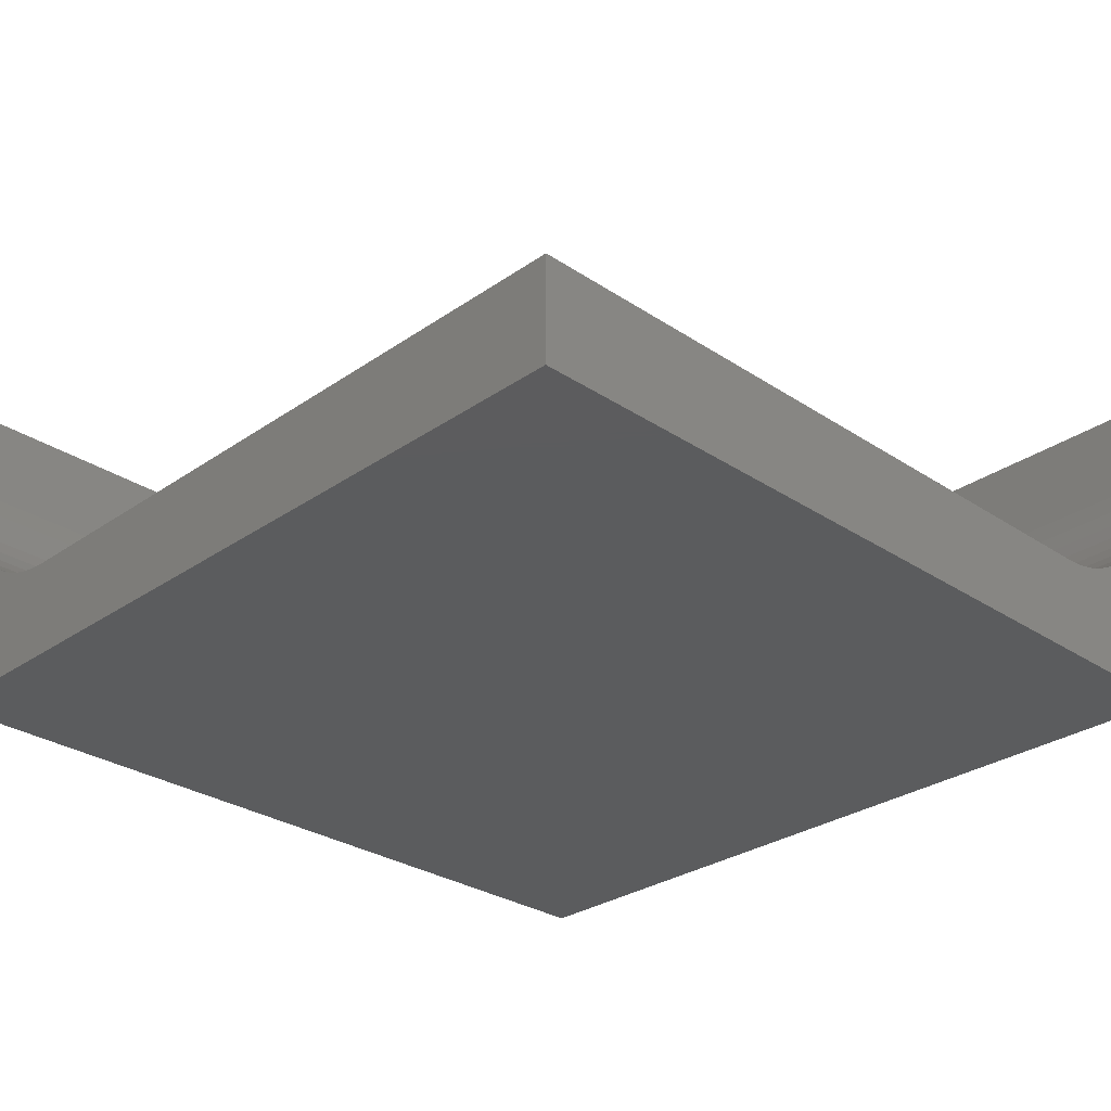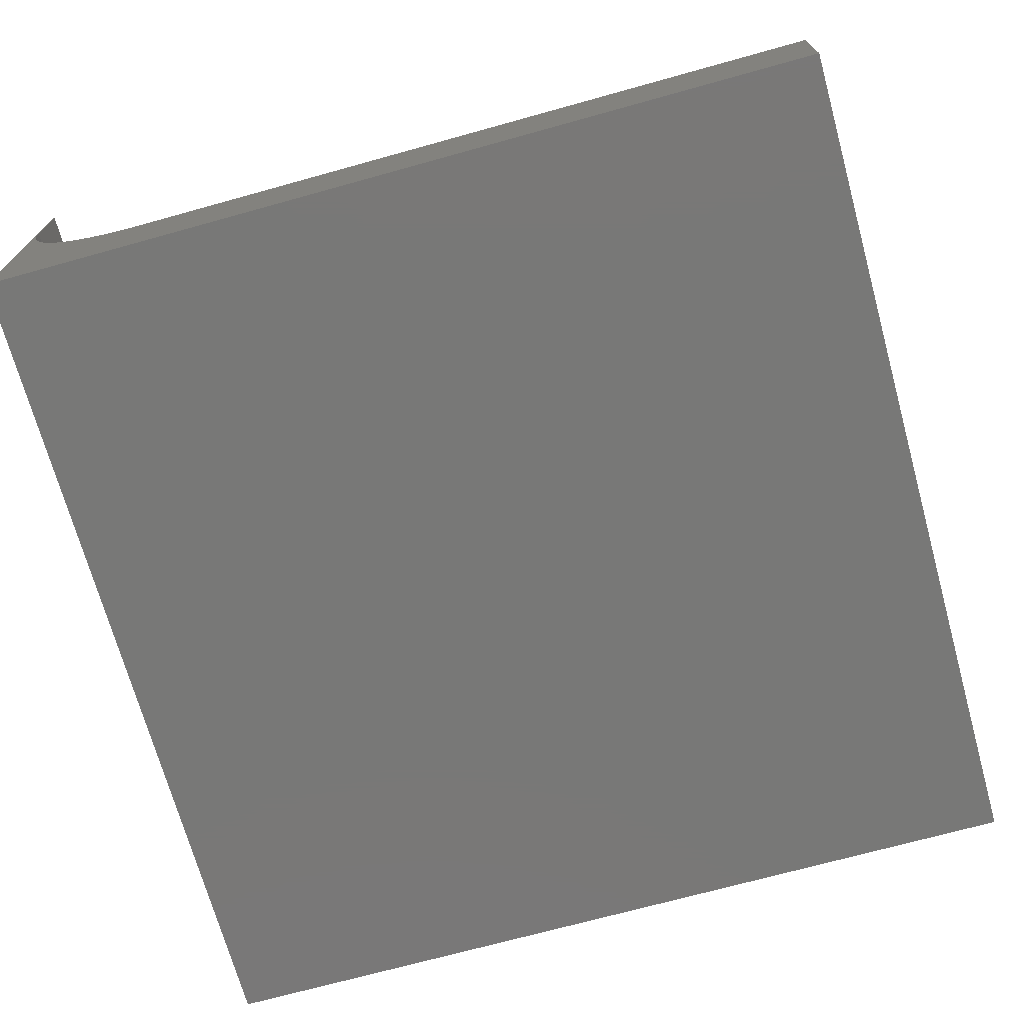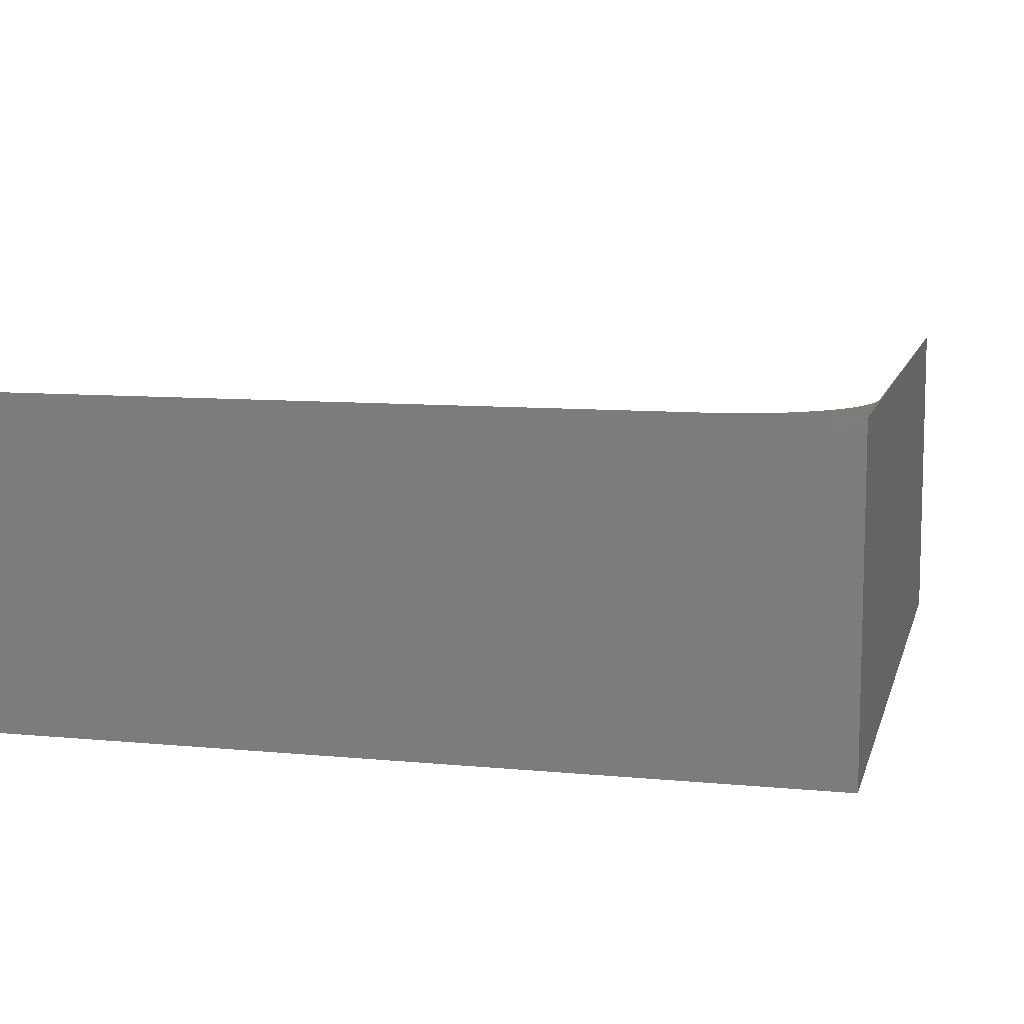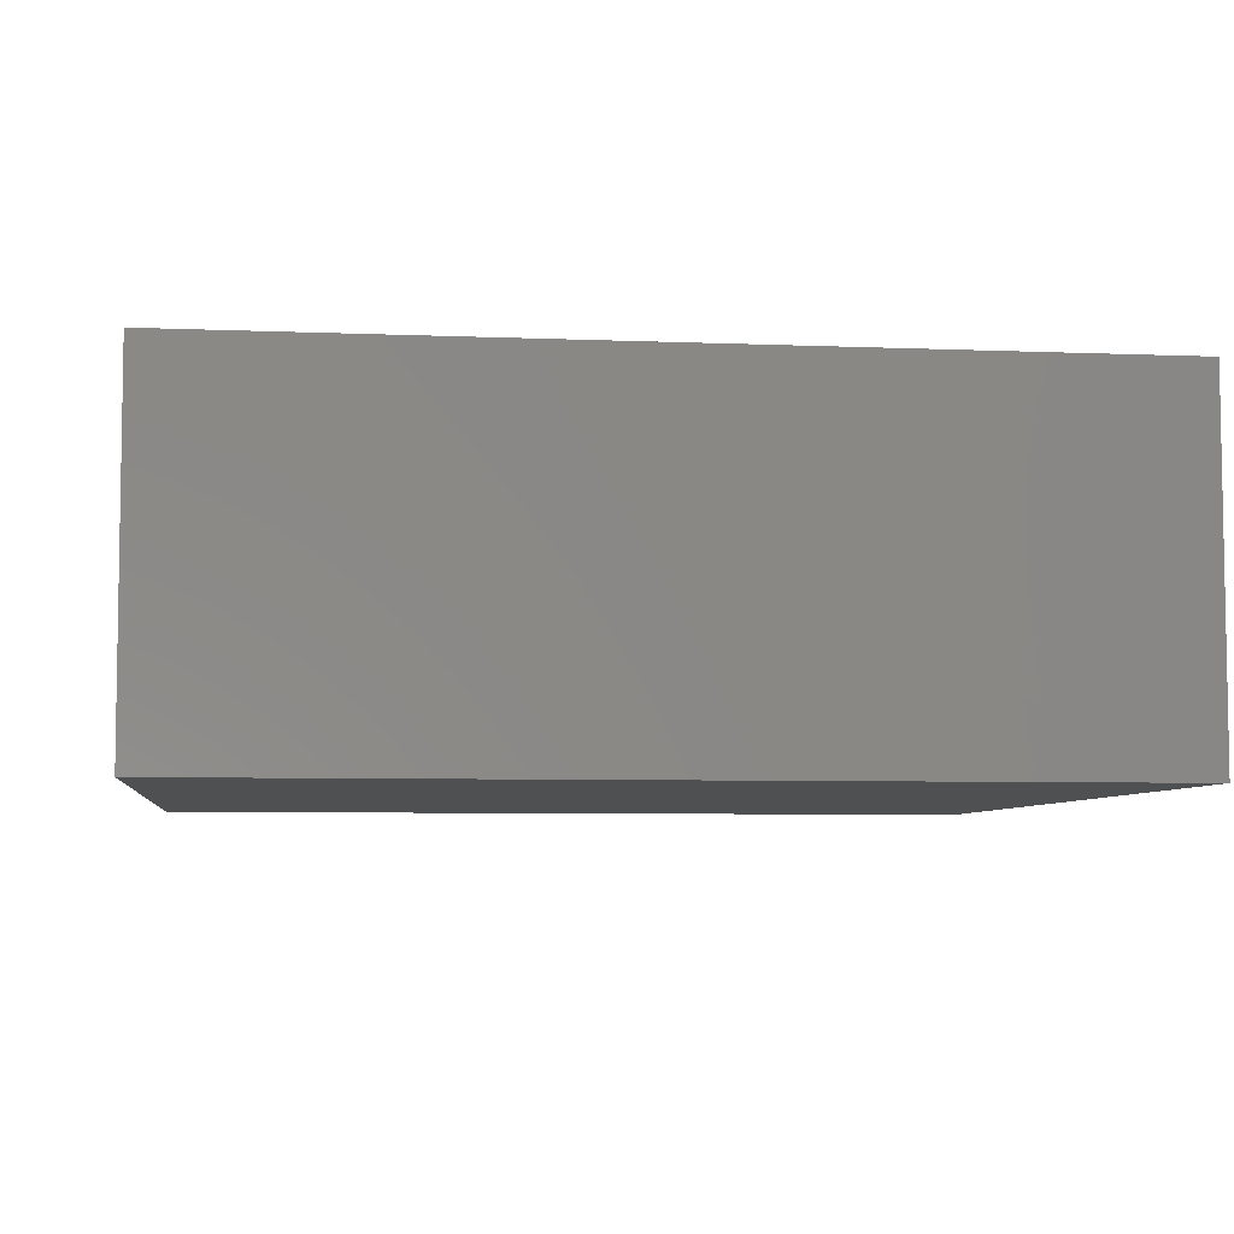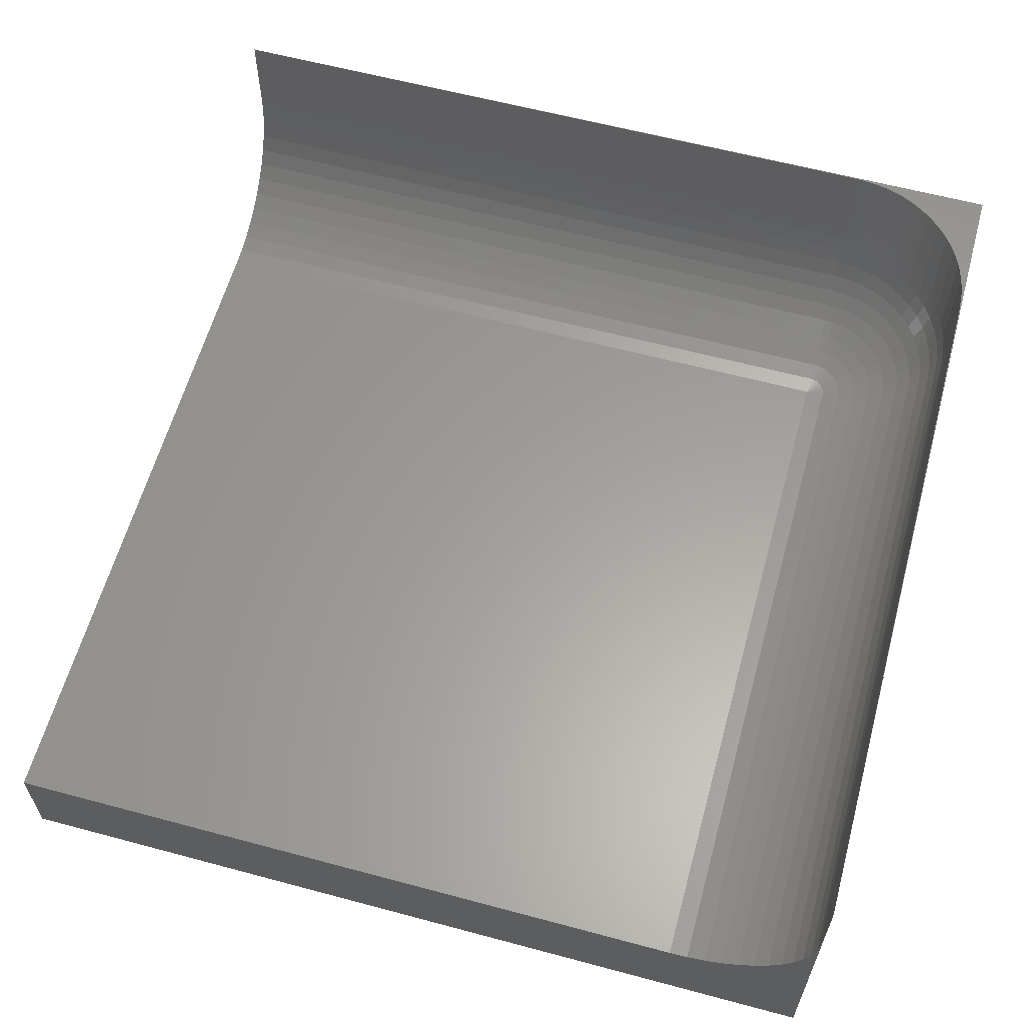
<metadata>
{"format":"stl","ext":"stl","renderer":"f3d","projection":"perspective","resolution":1024,"background":"white","views":[{"elev":-29.2,"azim":-134.4,"up":"+Z"},{"elev":-71.0,"azim":-164.5,"up":"+Z"},{"elev":9.4,"azim":14.1,"up":"+Z"},{"elev":-6.0,"azim":82.8,"up":"+Z"},{"elev":60.9,"azim":-74.7,"up":"+Z"}]}
</metadata>
<code>
# stl→obj: 204 verts, 404 faces
v -3.937 -0.7874 -0.9564
v 0.7859 -0.7874 -0.9564
v 0.7859 -0.7874 0.917
v -3.937 -0.7838 0.9172
v -0.002491 -0.7796 0.4116
v -0.002491 -0.7729 0.3098
v -3.937 -0.7729 0.3098
v -3.937 -0.7796 0.4116
v 0.09853 -0.7663 0.3098
v 0.0994 -0.7729 0.4116
v 0.1978 -0.7465 0.3098
v 0.1995 -0.753 0.4116
v 0.2937 -0.714 0.3098
v 0.2962 -0.7201 0.4116
v 0.3845 -0.6692 0.3098
v 0.3878 -0.675 0.4116
v 0.4686 -0.613 0.3098
v 0.4727 -0.6183 0.4116
v 0.5447 -0.5462 0.3098
v 0.5495 -0.5509 0.4116
v 0.6115 -0.4701 0.3098
v 0.6168 -0.4742 0.4116
v 0.6677 -0.3859 0.3098
v 0.6735 -0.3893 0.4116
v 0.7125 -0.2952 0.3098
v 0.7187 -0.2977 0.4116
v 0.745 -0.1993 0.3098
v 0.7515 -0.201 0.4116
v 0.7648 -0.1 0.3098
v 0.7714 -0.1009 0.4116
v 0.7714 0.001007 0.3098
v 0.7781 0.001007 0.4116
v 0.7781 3.955 0.4116
v 0.7714 3.955 0.3098
v -0.002491 -0.753 0.2096
v -3.937 -0.753 0.2096
v 0.09593 -0.7465 0.2096
v 0.1927 -0.7273 0.2096
v 0.286 -0.6956 0.2096
v 0.3745 -0.652 0.2096
v 0.4565 -0.5972 0.2096
v 0.5307 -0.5321 0.2096
v 0.5957 -0.458 0.2096
v 0.6505 -0.376 0.2096
v 0.6941 -0.2875 0.2096
v 0.7258 -0.1941 0.2096
v 0.745 -0.09741 0.2096
v 0.7515 0.001007 0.2096
v 0.7515 3.955 0.2096
v -0.002491 -0.7201 0.1129
v -3.937 -0.7201 0.1129
v 0.09164 -0.714 0.1129
v 0.1842 -0.6956 0.1129
v 0.2735 -0.6653 0.1129
v 0.3581 -0.6235 0.1129
v 0.4365 -0.5711 0.1129
v 0.5075 -0.5089 0.1129
v 0.5696 -0.438 0.1129
v 0.6221 -0.3596 0.1129
v 0.6638 -0.275 0.1129
v 0.6941 -0.1856 0.1129
v 0.7125 -0.09312 0.1129
v 0.7187 0.001007 0.1129
v 0.7187 3.955 0.1129
v -0.002491 -0.675 0.02135
v -3.937 -0.675 0.02135
v 0.08575 -0.6692 0.02135
v 0.1725 -0.652 0.02135
v 0.2562 -0.6235 0.02135
v 0.3355 -0.5844 0.02135
v 0.409 -0.5353 0.02135
v 0.4755 -0.477 0.02135
v 0.5338 -0.4105 0.02135
v 0.5829 -0.337 0.02135
v 0.6221 -0.2577 0.02135
v 0.6505 -0.174 0.02135
v 0.6677 -0.08723 0.02135
v 0.6735 0.001007 0.02135
v 0.6735 3.955 0.02135
v -0.002491 -0.6183 -0.06355
v -3.937 -0.6183 -0.06355
v 0.07834 -0.613 -0.06355
v 0.1578 -0.5972 -0.06355
v 0.2345 -0.5711 -0.06355
v 0.3071 -0.5353 -0.06355
v 0.3745 -0.4903 -0.06355
v 0.4354 -0.4369 -0.06355
v 0.4888 -0.376 -0.06355
v 0.5338 -0.3086 -0.06355
v 0.5696 -0.236 -0.06355
v 0.5957 -0.1593 -0.06355
v 0.6115 -0.07982 -0.06355
v 0.6168 0.001007 -0.06355
v 0.6168 3.955 -0.06355
v -0.002491 -0.5509 -0.1403
v -3.937 -0.5509 -0.1403
v 0.06956 -0.5462 -0.1403
v 0.1404 -0.5321 -0.1403
v 0.2087 -0.5089 -0.1403
v 0.2735 -0.477 -0.1403
v 0.3335 -0.4369 -0.1403
v 0.3878 -0.3893 -0.1403
v 0.4354 -0.335 -0.1403
v 0.4755 -0.275 -0.1403
v 0.5075 -0.2102 -0.1403
v 0.5307 -0.1418 -0.1403
v 0.5447 -0.07104 -0.1403
v 0.5495 0.001007 -0.1403
v 0.5495 3.955 -0.1403
v -0.002491 -0.4742 -0.2076
v -3.937 -0.4742 -0.2076
v 0.05954 -0.4701 -0.2076
v 0.1205 -0.458 -0.2076
v 0.1794 -0.438 -0.2076
v 0.2351 -0.4105 -0.2076
v 0.2868 -0.376 -0.2076
v 0.3335 -0.335 -0.2076
v 0.3745 -0.2883 -0.2076
v 0.409 -0.2366 -0.2076
v 0.4365 -0.1808 -0.2076
v 0.4565 -0.122 -0.2076
v 0.4686 -0.06102 -0.2076
v 0.4727 0.001007 -0.2076
v 0.4727 3.955 -0.2076
v -0.002491 -0.3893 -0.2644
v -3.937 -0.3893 -0.2644
v 0.04845 -0.3859 -0.2644
v 0.09853 -0.376 -0.2644
v 0.1469 -0.3596 -0.2644
v 0.1927 -0.337 -0.2644
v 0.2351 -0.3086 -0.2644
v 0.2735 -0.275 -0.2644
v 0.3071 -0.2366 -0.2644
v 0.3355 -0.1941 -0.2644
v 0.3581 -0.1483 -0.2644
v 0.3745 -0.1 -0.2644
v 0.3845 -0.04994 -0.2644
v 0.3878 0.001007 -0.2644
v 0.3878 3.955 -0.2644
v -0.002491 -0.2977 -0.3095
v -3.937 -0.2977 -0.3095
v 0.0365 -0.2952 -0.3095
v 0.07482 -0.2875 -0.3095
v 0.1118 -0.275 -0.3095
v 0.1469 -0.2577 -0.3095
v 0.1794 -0.236 -0.3095
v 0.2087 -0.2102 -0.3095
v 0.2345 -0.1808 -0.3095
v 0.2562 -0.1483 -0.3095
v 0.2735 -0.1133 -0.3095
v 0.286 -0.0763 -0.3095
v 0.2937 -0.03798 -0.3095
v 0.2962 0.001007 -0.3095
v 0.2962 3.955 -0.3095
v -0.002491 -0.201 -0.3423
v -3.937 -0.201 -0.3423
v 0.02388 -0.1993 -0.3423
v 0.0498 -0.1941 -0.3423
v 0.07482 -0.1856 -0.3423
v 0.09853 -0.174 -0.3423
v 0.1205 -0.1593 -0.3423
v 0.1404 -0.1418 -0.3423
v 0.1578 -0.122 -0.3423
v 0.1725 -0.1 -0.3423
v 0.1842 -0.0763 -0.3423
v 0.1927 -0.05128 -0.3423
v 0.1978 -0.02536 -0.3423
v 0.1995 0.001007 -0.3423
v 0.1995 3.955 -0.3423
v -0.002491 -0.1009 -0.3623
v -3.937 -0.1009 -0.3623
v 0.01081 -0.1 -0.3623
v 0.02388 -0.09741 -0.3623
v 0.0365 -0.09312 -0.3623
v 0.04845 -0.08723 -0.3623
v 0.05954 -0.07982 -0.3623
v 0.06956 -0.07104 -0.3623
v 0.07834 -0.06102 -0.3623
v 0.08575 -0.04993 -0.3623
v 0.09164 -0.03798 -0.3623
v 0.09593 -0.02536 -0.3623
v 0.09853 -0.01229 -0.3623
v 0.0994 0.001007 -0.3623
v 0.0994 3.955 -0.3623
v -0.002487 0.001007 -0.3689
v -3.937 0.001007 -0.3689
v -0.002481 3.955 -0.3689
v -3.937 3.955 -0.3689
v -0.02018 -0.7804 0.917
v 0.0994 -0.7729 0.917
v 0.1995 -0.753 0.917
v 0.2962 -0.7201 0.917
v 0.3878 -0.675 0.917
v 0.4727 -0.6183 0.917
v 0.5495 -0.5509 0.917
v 0.6168 -0.4742 0.917
v 0.6735 -0.3893 0.917
v 0.7187 -0.2977 0.917
v 0.7515 -0.201 0.917
v 0.7714 -0.1009 0.917
v 0.7781 0.001007 0.917
v 0.7821 3.955 0.917
v 0.7859 3.955 -0.9564
v -3.937 3.955 -0.9564
f 1 2 3
f 3 4 1
f 5 6 7
f 7 8 5
f 9 6 5
f 5 10 9
f 11 9 10
f 10 12 11
f 13 11 12
f 12 14 13
f 15 13 14
f 14 16 15
f 17 15 16
f 16 18 17
f 19 17 18
f 18 20 19
f 21 19 20
f 20 22 21
f 23 21 22
f 22 24 23
f 25 23 24
f 24 26 25
f 27 25 26
f 26 28 27
f 29 27 28
f 28 30 29
f 31 29 30
f 30 32 31
f 33 34 31
f 31 32 33
f 7 6 35
f 35 36 7
f 37 35 6
f 6 9 37
f 38 37 9
f 9 11 38
f 39 38 11
f 11 13 39
f 40 39 13
f 13 15 40
f 41 40 15
f 15 17 41
f 42 41 17
f 17 19 42
f 43 42 19
f 19 21 43
f 44 43 21
f 21 23 44
f 45 44 23
f 23 25 45
f 46 45 25
f 25 27 46
f 47 46 27
f 27 29 47
f 48 47 29
f 29 31 48
f 34 49 48
f 48 31 34
f 36 35 50
f 50 51 36
f 52 50 35
f 35 37 52
f 53 52 37
f 37 38 53
f 54 53 38
f 38 39 54
f 55 54 39
f 39 40 55
f 56 55 40
f 40 41 56
f 57 56 41
f 41 42 57
f 58 57 42
f 42 43 58
f 59 58 43
f 43 44 59
f 60 59 44
f 44 45 60
f 61 60 45
f 45 46 61
f 62 61 46
f 46 47 62
f 63 62 47
f 47 48 63
f 49 64 63
f 63 48 49
f 51 50 65
f 65 66 51
f 67 65 50
f 50 52 67
f 68 67 52
f 52 53 68
f 69 68 53
f 53 54 69
f 70 69 54
f 54 55 70
f 71 70 55
f 55 56 71
f 72 71 56
f 56 57 72
f 73 72 57
f 57 58 73
f 74 73 58
f 58 59 74
f 75 74 59
f 59 60 75
f 76 75 60
f 60 61 76
f 77 76 61
f 61 62 77
f 78 77 62
f 62 63 78
f 64 79 78
f 78 63 64
f 66 65 80
f 80 81 66
f 82 80 65
f 65 67 82
f 83 82 67
f 67 68 83
f 84 83 68
f 68 69 84
f 85 84 69
f 69 70 85
f 86 85 70
f 70 71 86
f 87 86 71
f 71 72 87
f 88 87 72
f 72 73 88
f 89 88 73
f 73 74 89
f 90 89 74
f 74 75 90
f 91 90 75
f 75 76 91
f 92 91 76
f 76 77 92
f 93 92 77
f 77 78 93
f 79 94 93
f 93 78 79
f 81 80 95
f 95 96 81
f 97 95 80
f 80 82 97
f 98 97 82
f 82 83 98
f 99 98 83
f 83 84 99
f 100 99 84
f 84 85 100
f 101 100 85
f 85 86 101
f 102 101 86
f 86 87 102
f 103 102 87
f 87 88 103
f 104 103 88
f 88 89 104
f 105 104 89
f 89 90 105
f 106 105 90
f 90 91 106
f 107 106 91
f 91 92 107
f 108 107 92
f 92 93 108
f 94 109 108
f 108 93 94
f 96 95 110
f 110 111 96
f 112 110 95
f 95 97 112
f 113 112 97
f 97 98 113
f 114 113 98
f 98 99 114
f 115 114 99
f 99 100 115
f 116 115 100
f 100 101 116
f 117 116 101
f 101 102 117
f 118 117 102
f 102 103 118
f 119 118 103
f 103 104 119
f 120 119 104
f 104 105 120
f 121 120 105
f 105 106 121
f 122 121 106
f 106 107 122
f 123 122 107
f 107 108 123
f 109 124 123
f 123 108 109
f 111 110 125
f 125 126 111
f 127 125 110
f 110 112 127
f 128 127 112
f 112 113 128
f 129 128 113
f 113 114 129
f 130 129 114
f 114 115 130
f 131 130 115
f 115 116 131
f 132 131 116
f 116 117 132
f 133 132 117
f 117 118 133
f 134 133 118
f 118 119 134
f 135 134 119
f 119 120 135
f 136 135 120
f 120 121 136
f 137 136 121
f 121 122 137
f 138 137 122
f 122 123 138
f 124 139 138
f 138 123 124
f 126 125 140
f 140 141 126
f 142 140 125
f 125 127 142
f 143 142 127
f 127 128 143
f 144 143 128
f 128 129 144
f 145 144 129
f 129 130 145
f 146 145 130
f 130 131 146
f 147 146 131
f 131 132 147
f 148 147 132
f 132 133 148
f 149 148 133
f 133 134 149
f 150 149 134
f 134 135 150
f 151 150 135
f 135 136 151
f 152 151 136
f 136 137 152
f 153 152 137
f 137 138 153
f 139 154 153
f 153 138 139
f 141 140 155
f 155 156 141
f 157 155 140
f 140 142 157
f 158 157 142
f 142 143 158
f 159 158 143
f 143 144 159
f 160 159 144
f 144 145 160
f 161 160 145
f 145 146 161
f 162 161 146
f 146 147 162
f 163 162 147
f 147 148 163
f 164 163 148
f 148 149 164
f 165 164 149
f 149 150 165
f 166 165 150
f 150 151 166
f 167 166 151
f 151 152 167
f 168 167 152
f 152 153 168
f 154 169 168
f 168 153 154
f 156 155 170
f 170 171 156
f 172 170 155
f 155 157 172
f 173 172 157
f 157 158 173
f 174 173 158
f 158 159 174
f 175 174 159
f 159 160 175
f 176 175 160
f 160 161 176
f 177 176 161
f 161 162 177
f 178 177 162
f 162 163 178
f 179 178 163
f 163 164 179
f 180 179 164
f 164 165 180
f 181 180 165
f 165 166 181
f 182 181 166
f 166 167 182
f 183 182 167
f 167 168 183
f 169 184 183
f 183 168 169
f 171 170 185
f 185 186 171
f 170 172 185
f 172 173 185
f 173 174 185
f 174 175 185
f 175 176 185
f 176 177 185
f 177 178 185
f 178 179 185
f 179 180 185
f 180 181 185
f 181 182 185
f 182 183 185
f 184 187 185
f 185 183 184
f 186 185 187
f 187 188 186
f 189 5 8
f 189 8 4
f 189 4 3
f 10 5 189
f 189 190 10
f 12 10 190
f 190 191 12
f 14 12 191
f 191 192 14
f 16 14 192
f 192 193 16
f 18 16 193
f 193 194 18
f 20 18 194
f 194 195 20
f 22 20 195
f 195 196 22
f 24 22 196
f 196 197 24
f 26 24 197
f 197 198 26
f 28 26 198
f 198 199 28
f 30 28 199
f 199 200 30
f 32 30 200
f 200 201 32
f 33 32 201
f 201 202 33
f 201 3 202
f 201 200 3
f 200 199 3
f 199 198 3
f 198 197 3
f 197 196 3
f 196 195 3
f 195 194 3
f 194 193 3
f 193 192 3
f 192 191 3
f 191 190 3
f 190 189 3
f 203 202 3
f 3 2 203
f 34 33 203
f 187 184 203
f 184 169 203
f 169 154 203
f 154 139 203
f 139 124 203
f 124 109 203
f 109 94 203
f 94 79 203
f 79 64 203
f 64 49 203
f 49 34 203
f 33 202 203
f 1 204 203
f 203 2 1
f 204 188 187
f 187 203 204
f 186 188 204
f 186 204 1
f 171 186 1
f 156 171 1
f 141 156 1
f 126 141 1
f 111 126 1
f 96 111 1
f 81 96 1
f 66 81 1
f 51 66 1
f 36 51 1
f 7 36 1
f 8 7 1
f 8 1 4

</code>
